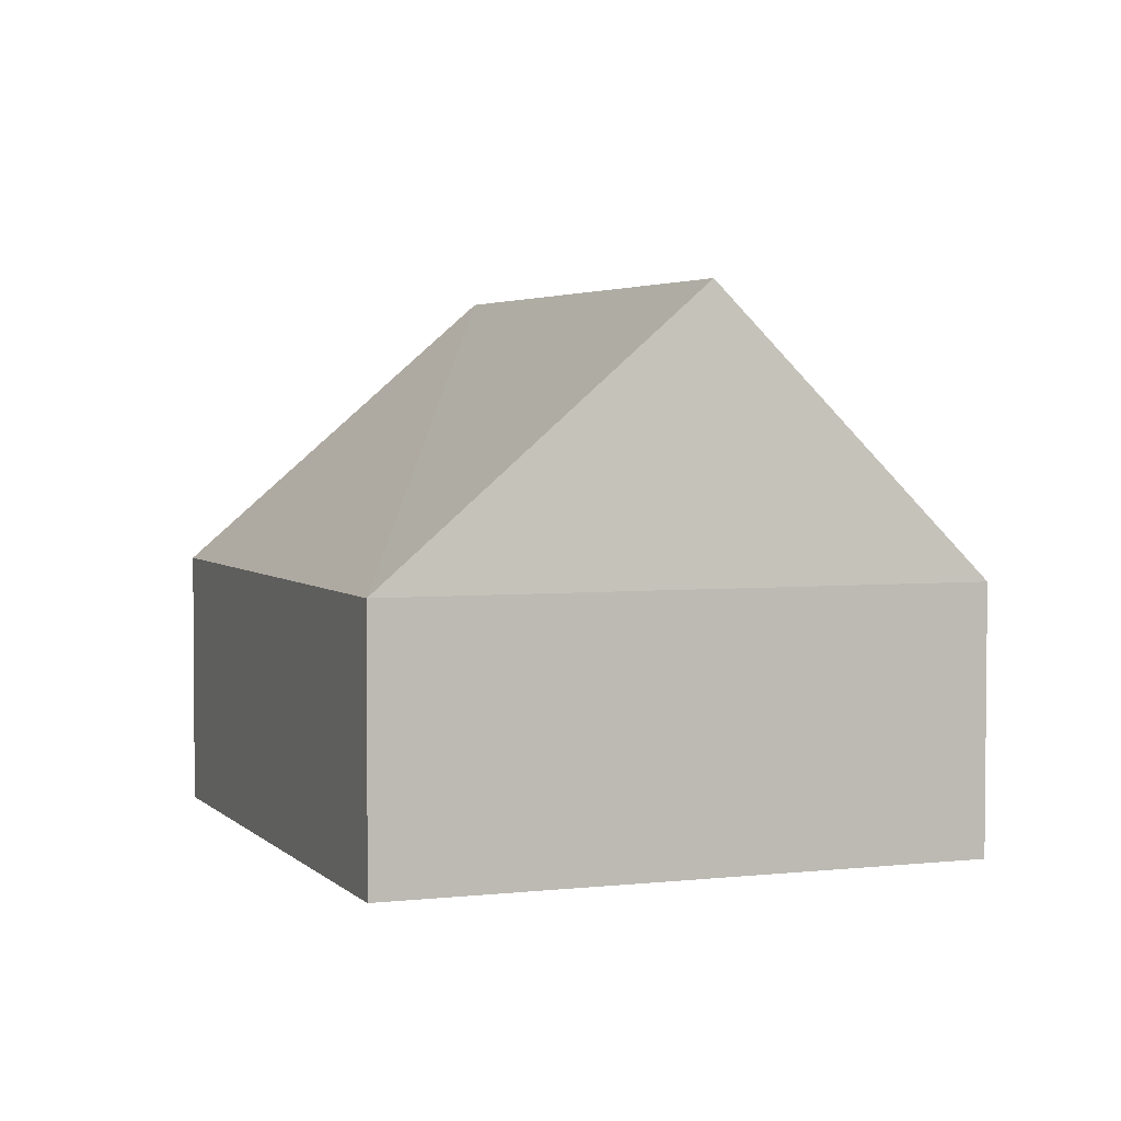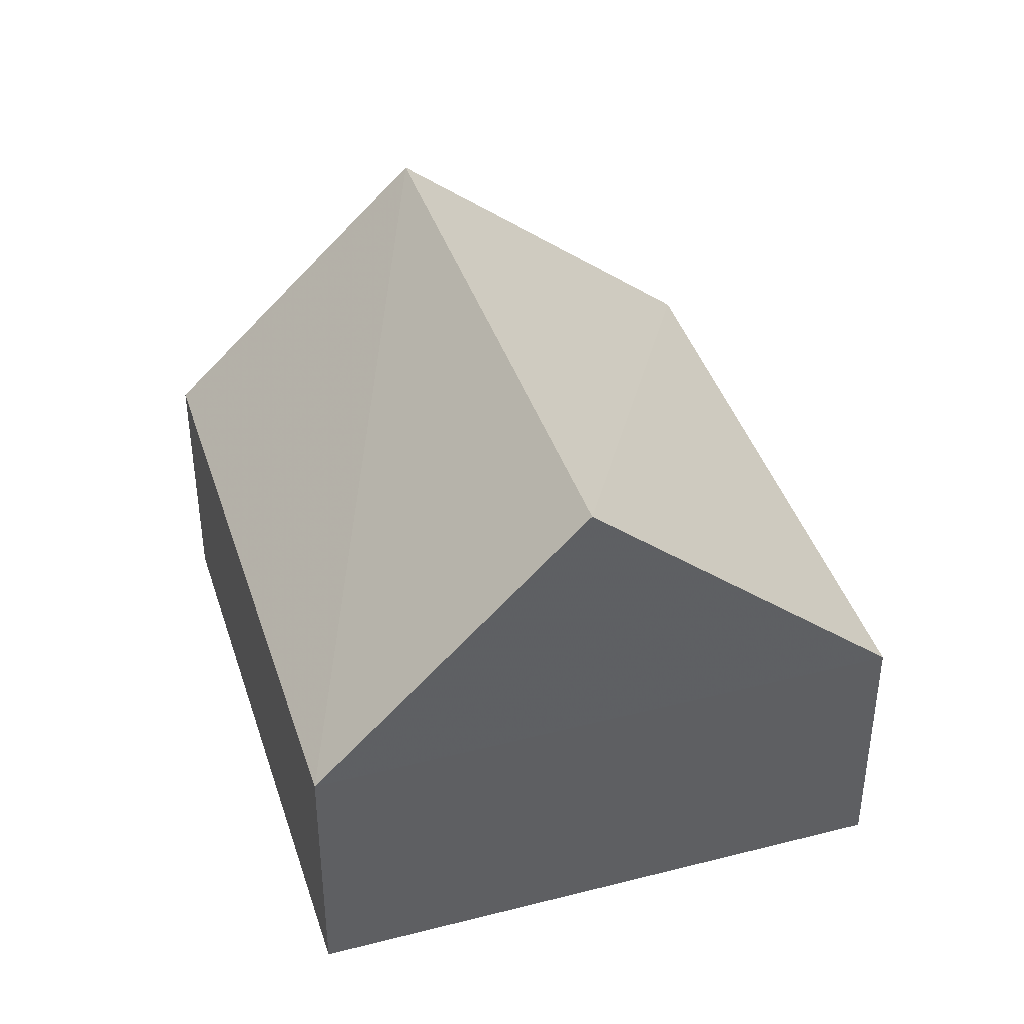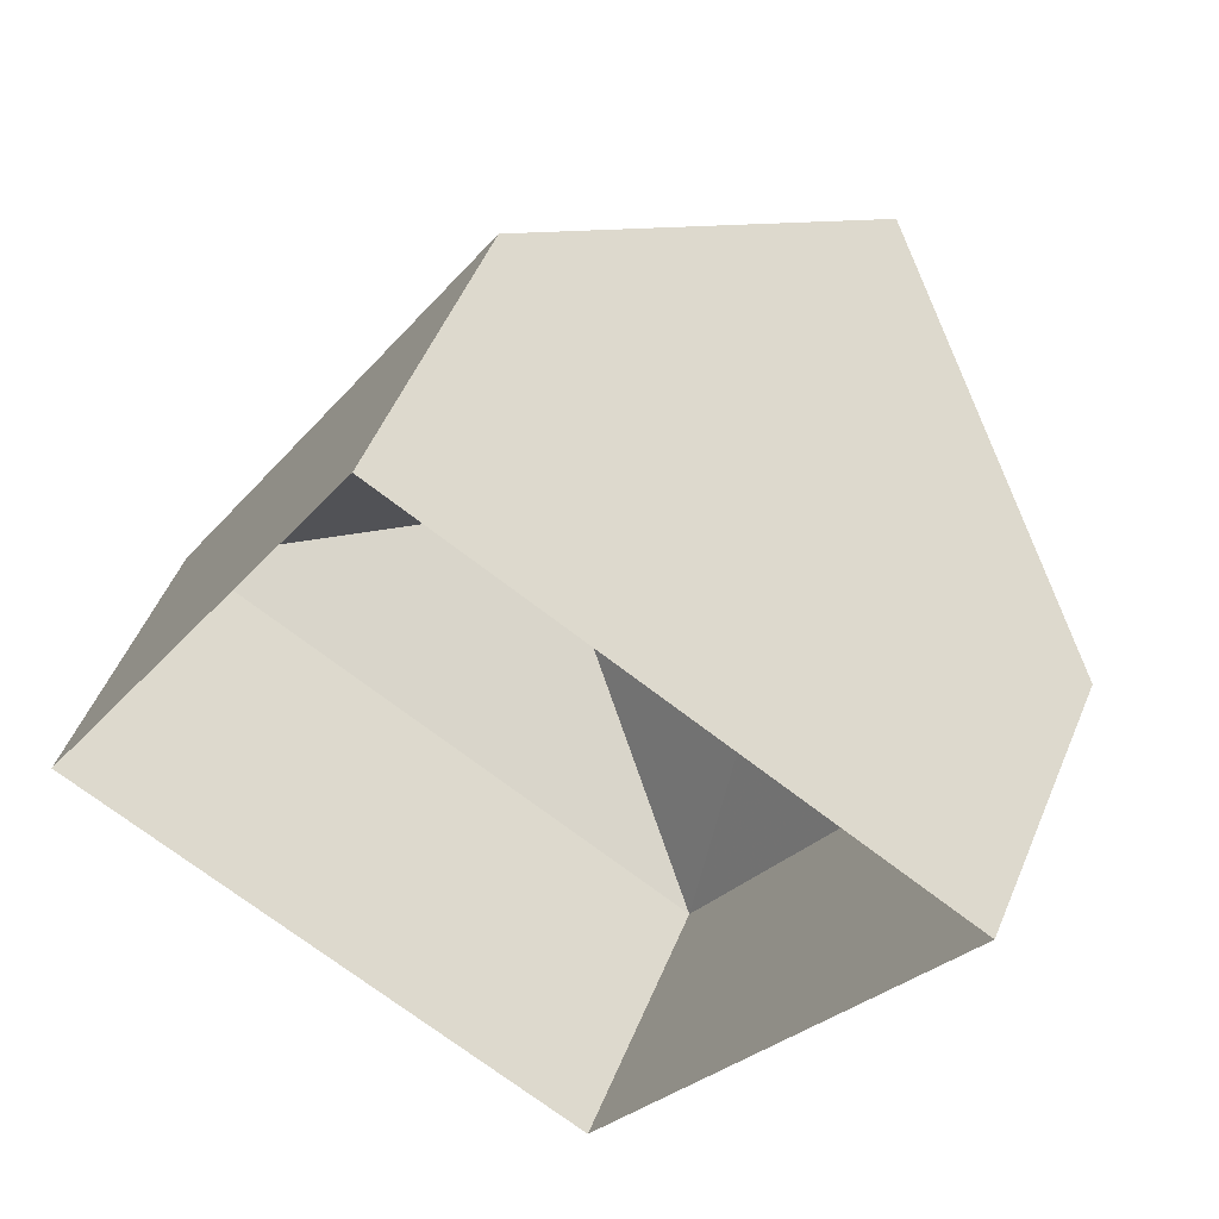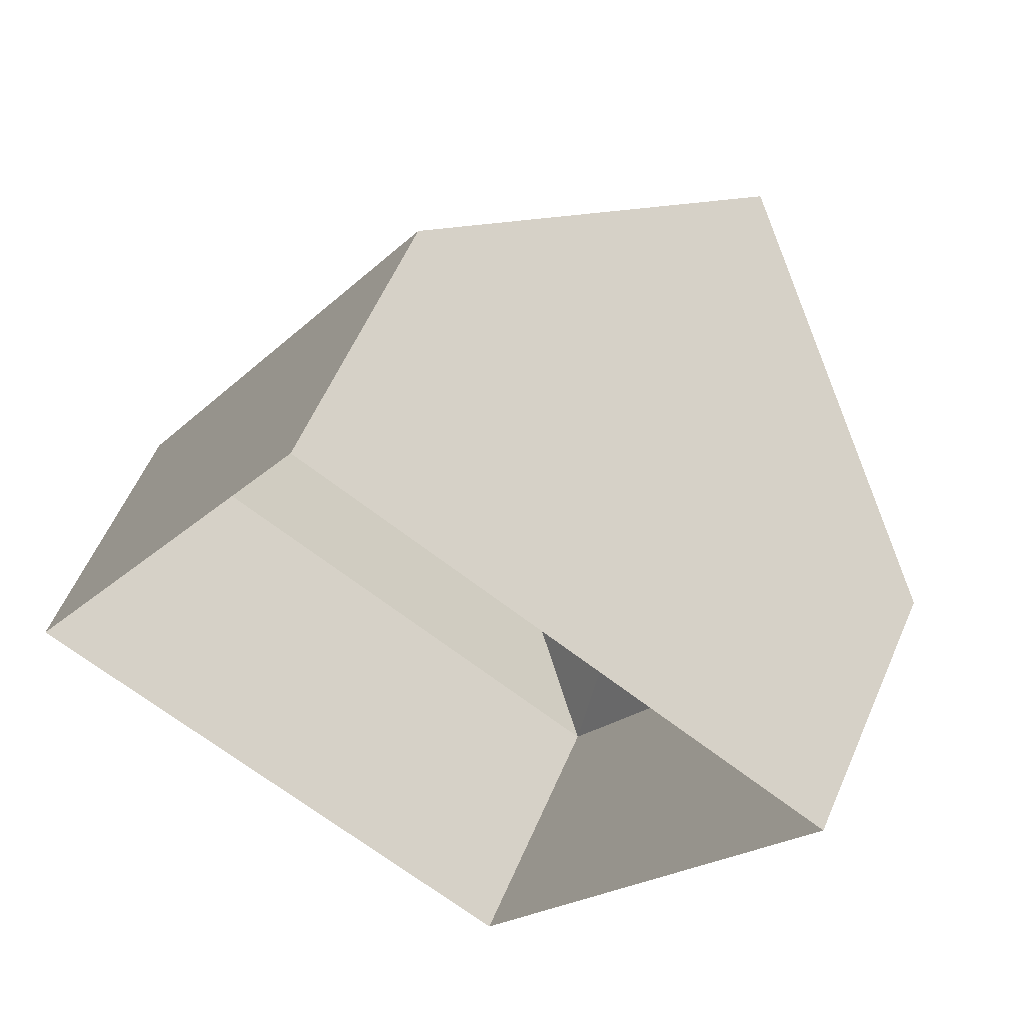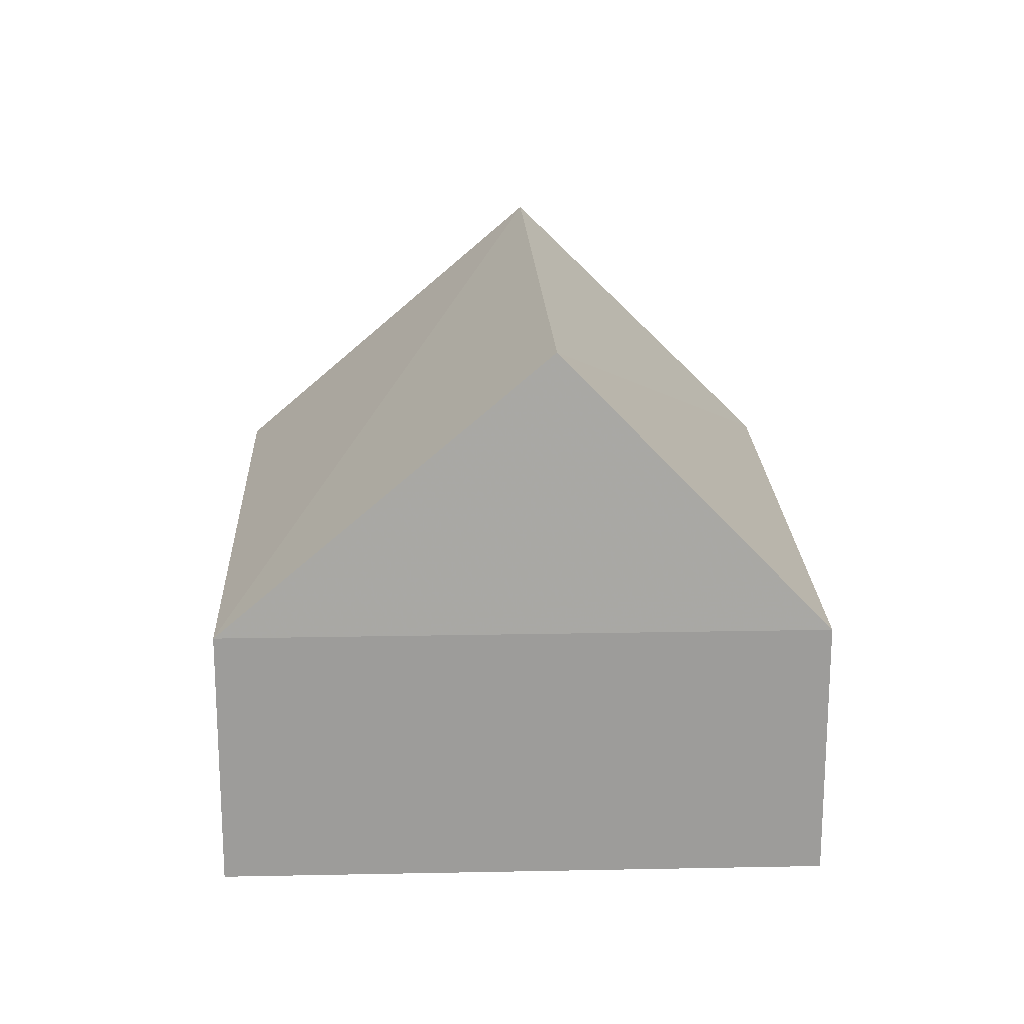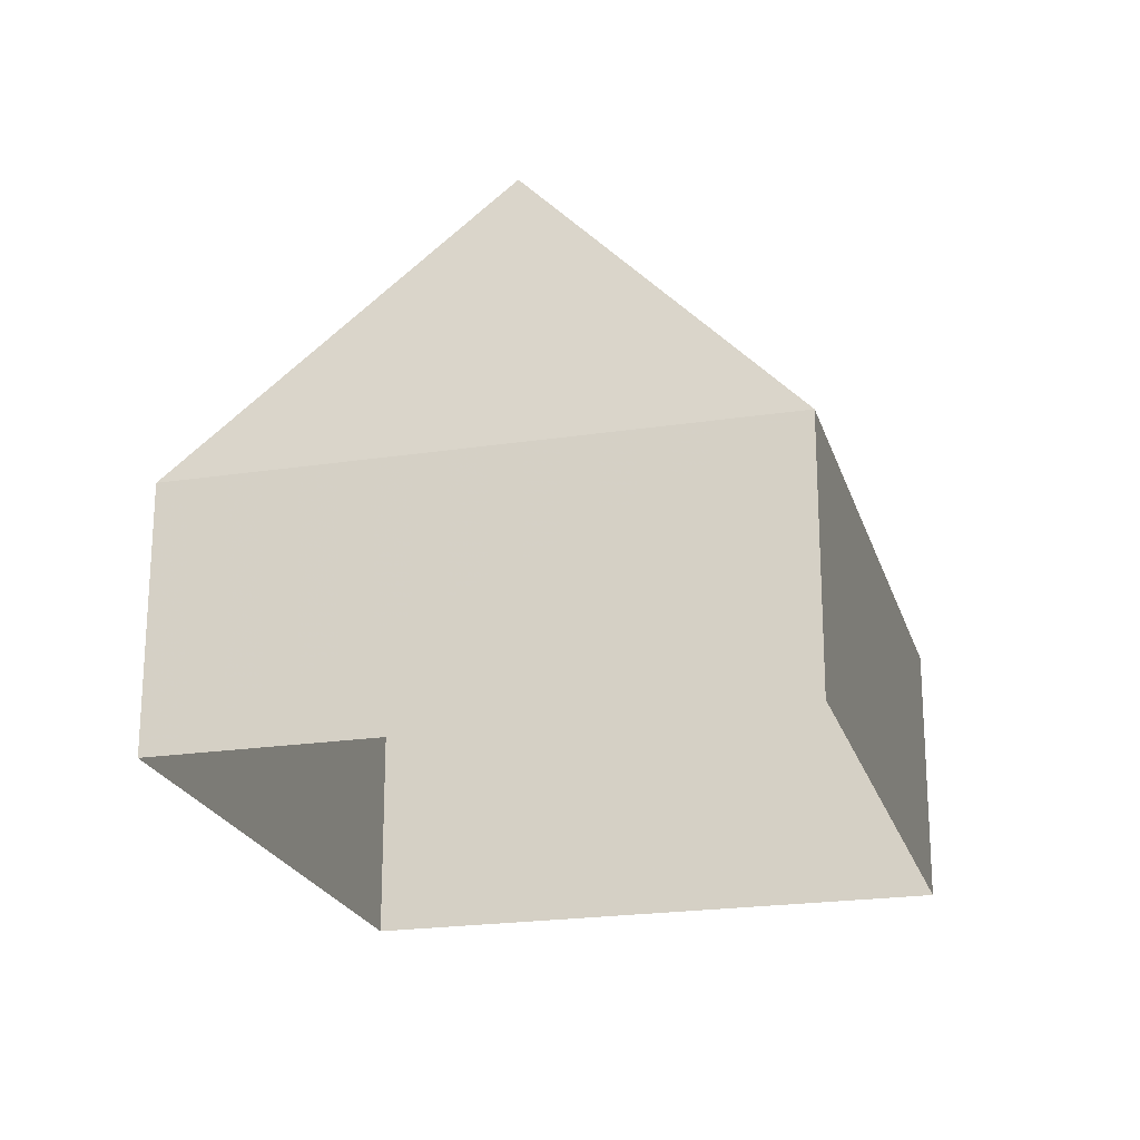
<metadata>
{"format":"obj","ext":"obj","renderer":"f3d","projection":"perspective","resolution":1024,"background":"white","views":[{"elev":3.3,"azim":10.3,"up":"+Z"},{"elev":41.2,"azim":-165.7,"up":"+Z"},{"elev":51.9,"azim":-157.7,"up":"+Y"},{"elev":58.0,"azim":-156.6,"up":"+Y"},{"elev":20.1,"azim":29.4,"up":"+Z"},{"elev":-21.8,"azim":46.6,"up":"+Z"}]}
</metadata>
<code>
v -9522 -3.727e+04 24.64
v -9523 -3.728e+04 24.64
v -9525 -3.728e+04 24.64
v -9519 -3.728e+04 24.63
v -9523 -3.728e+04 26.48
v -9524 -3.727e+04 28.45
v -9525 -3.728e+04 26.48
v -9521 -3.728e+04 28.44
v -9522 -3.727e+04 26.48
v -9519 -3.728e+04 26.48
f 1 2 3
f 1 4 2
f 5 6 7
f 8 6 5
f 6 8 9
f 9 8 10
f 8 5 10
f 6 9 7
f 9 1 3
f 7 9 3
f 10 4 1
f 9 10 1
f 10 2 4
f 10 5 2
f 5 3 2
f 5 7 3

</code>
